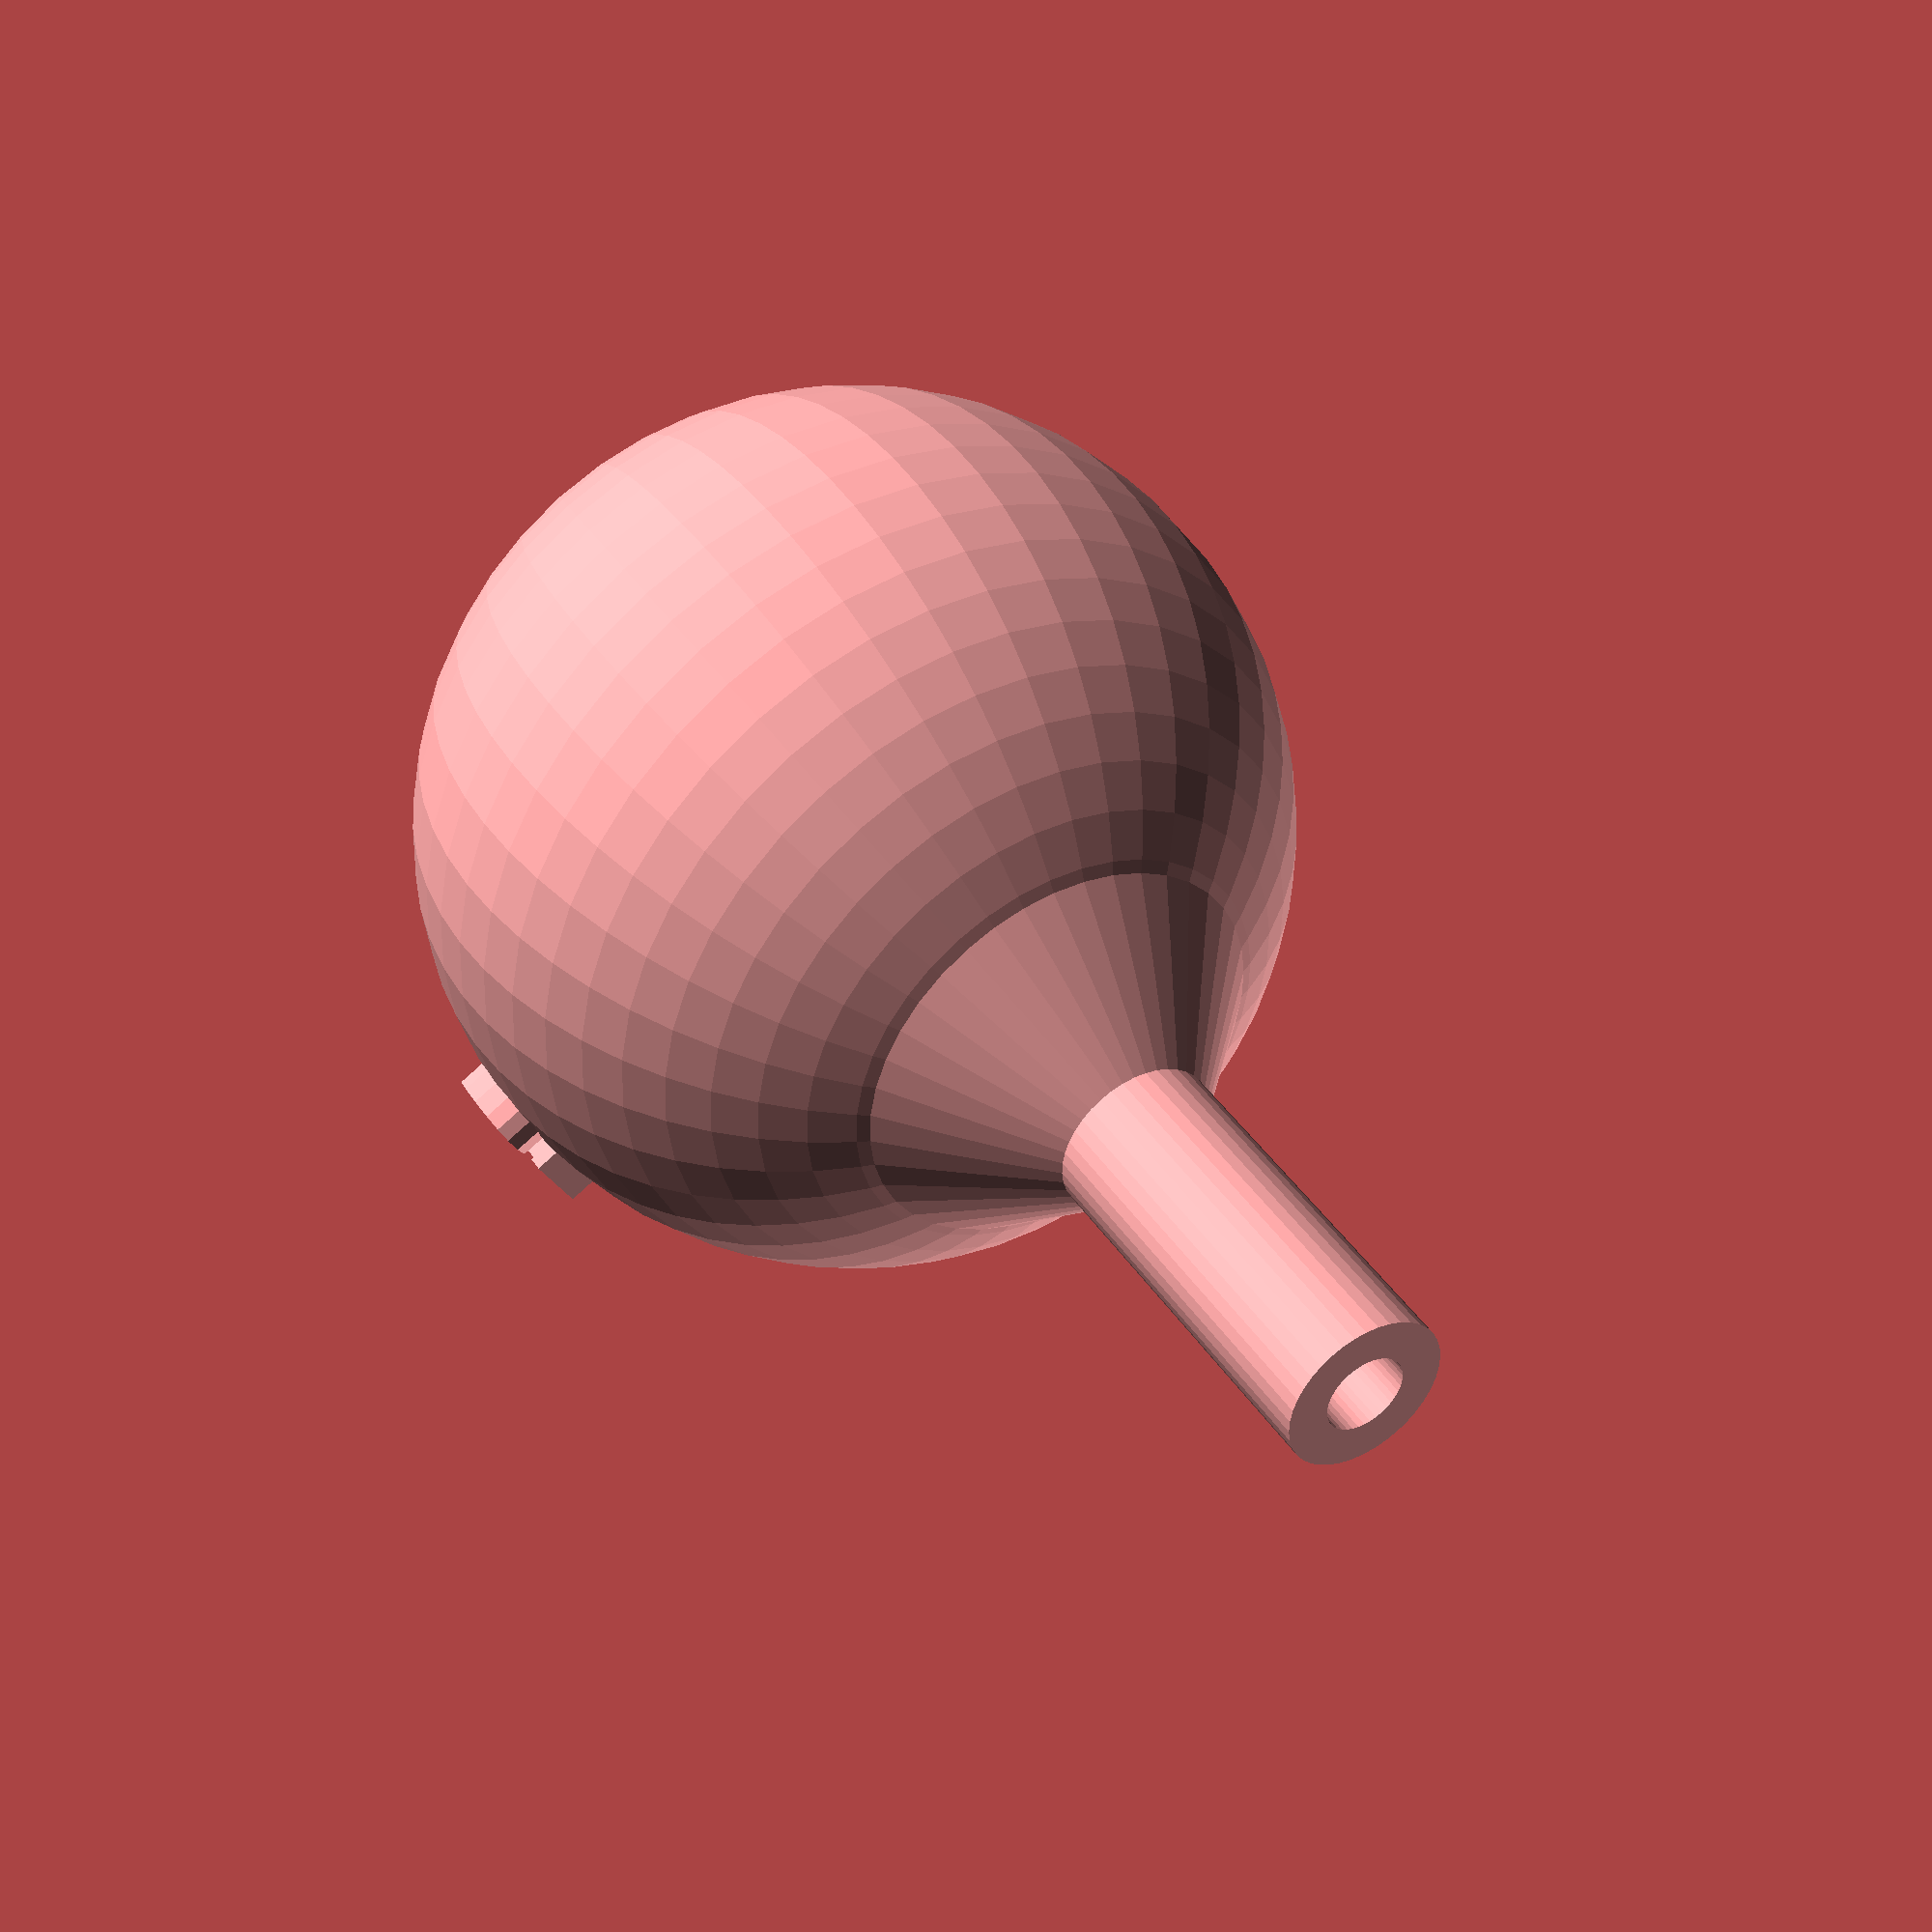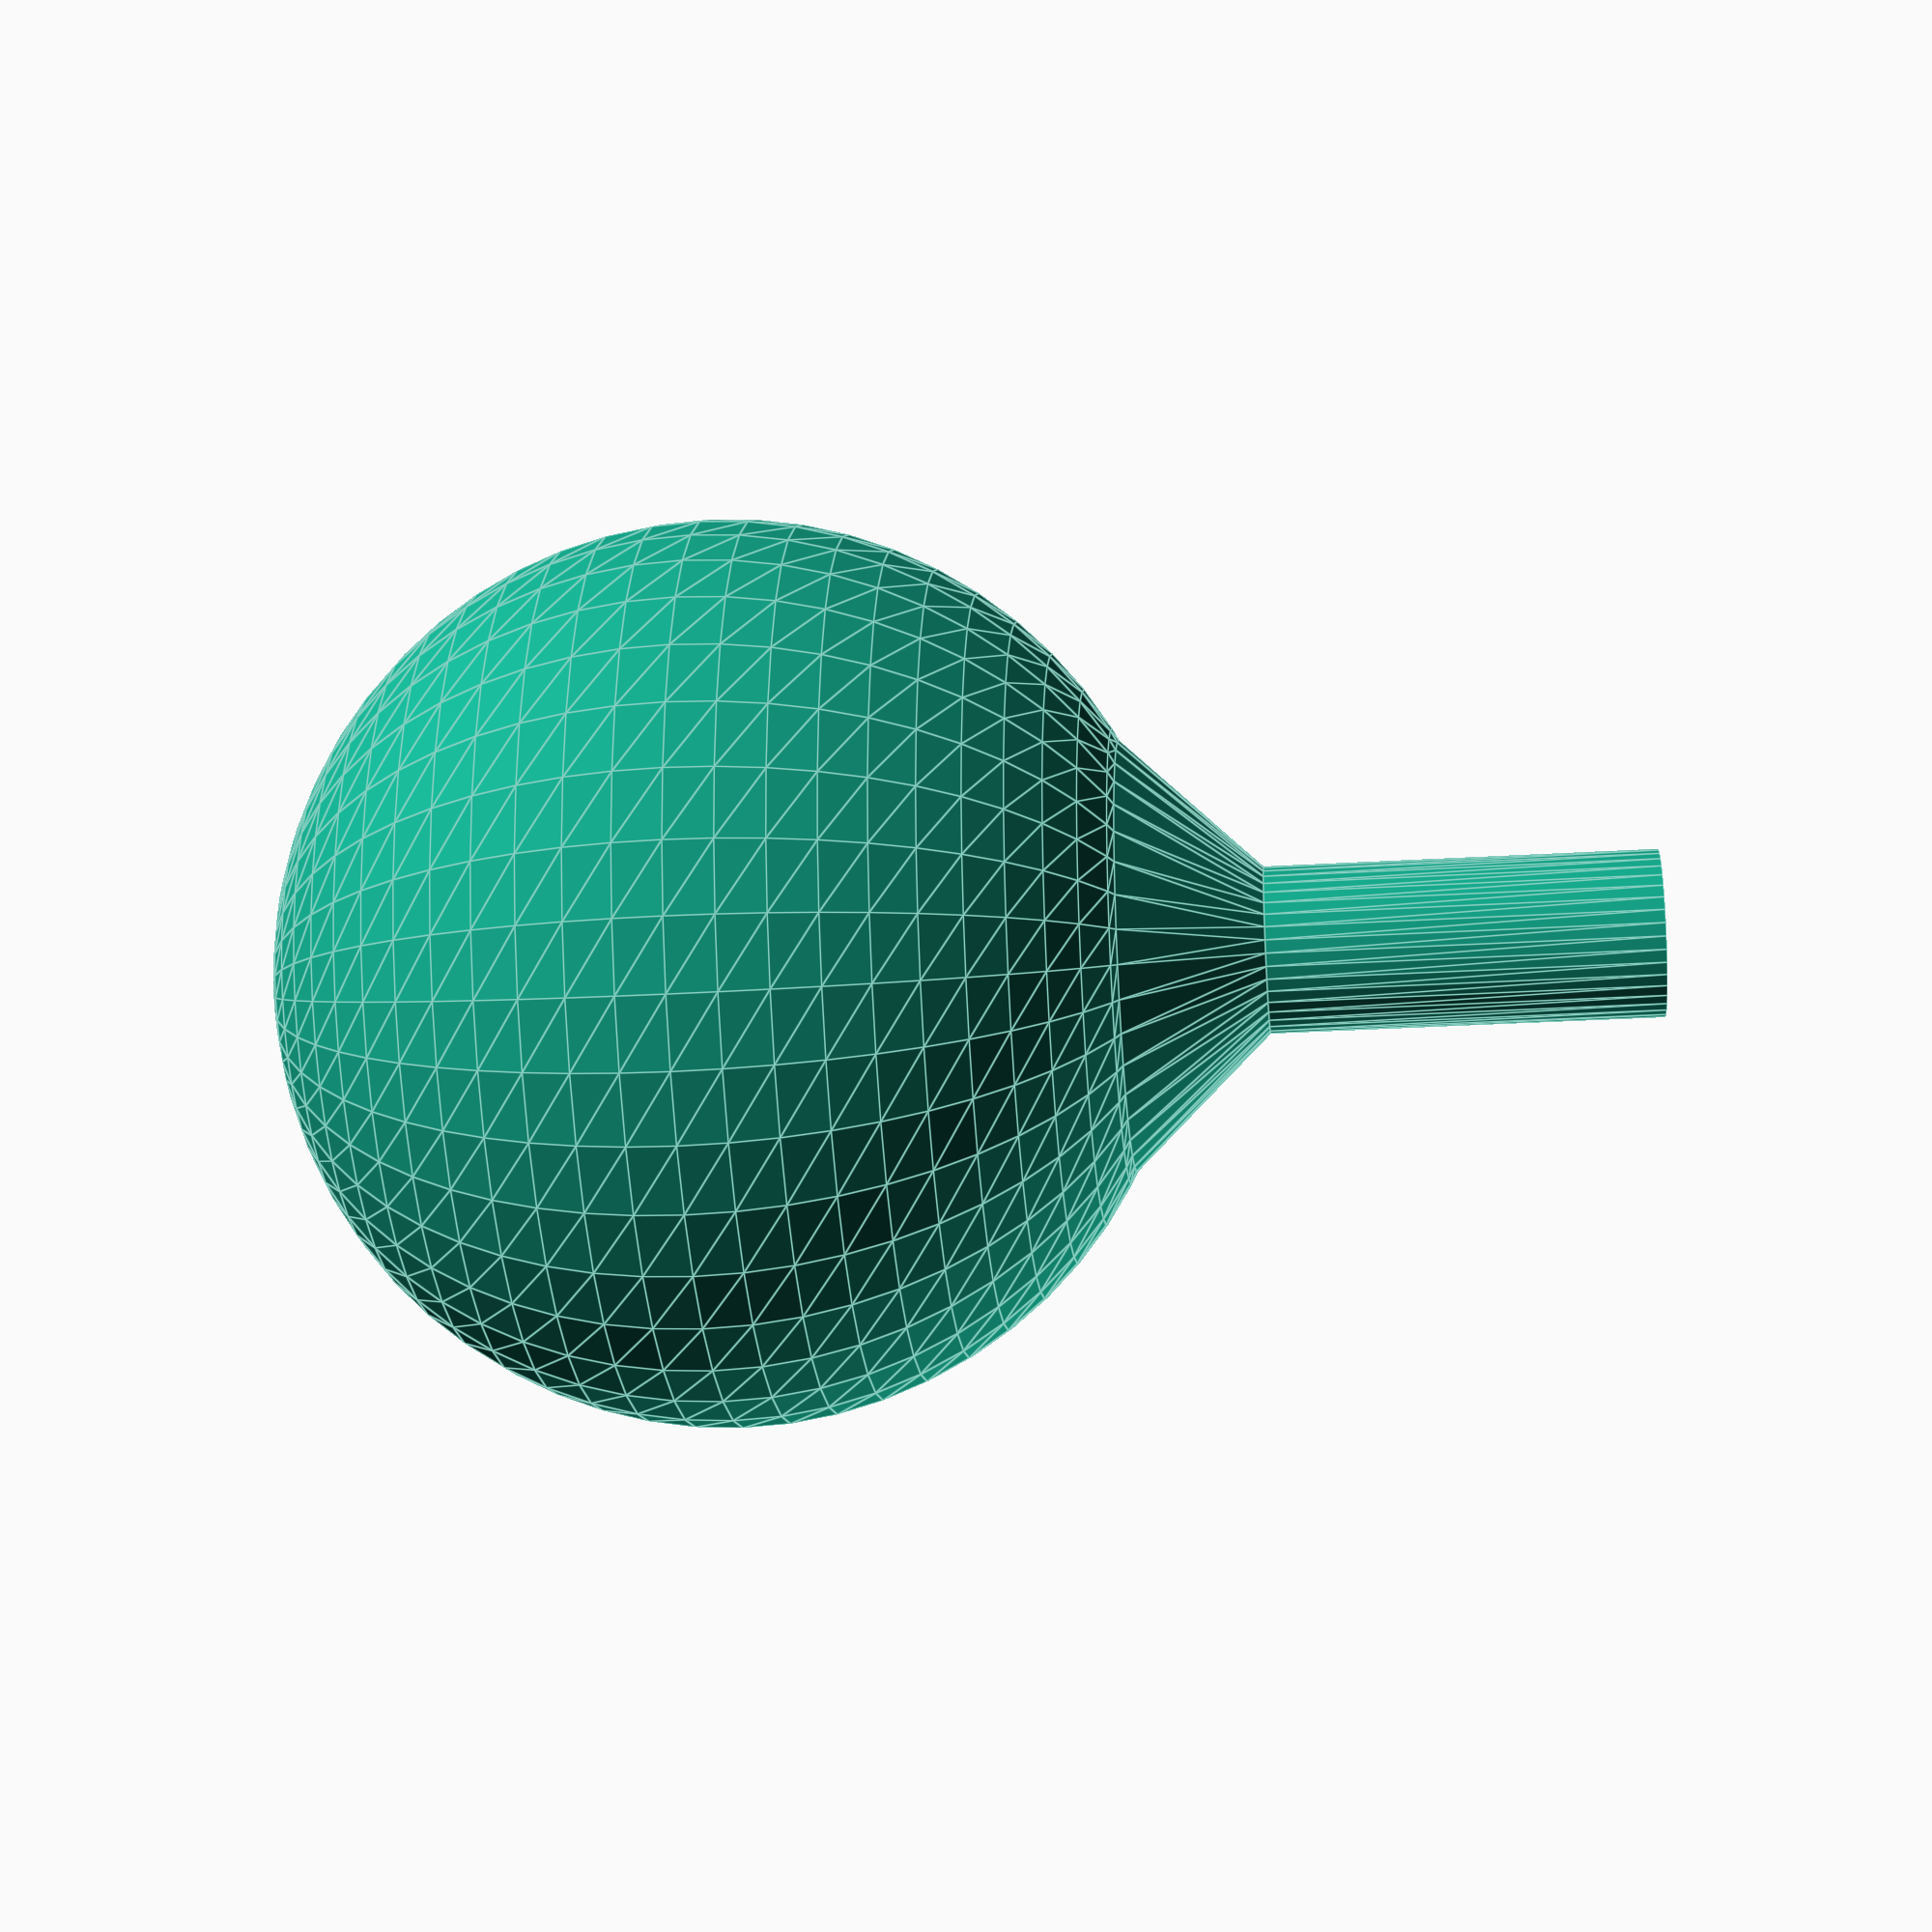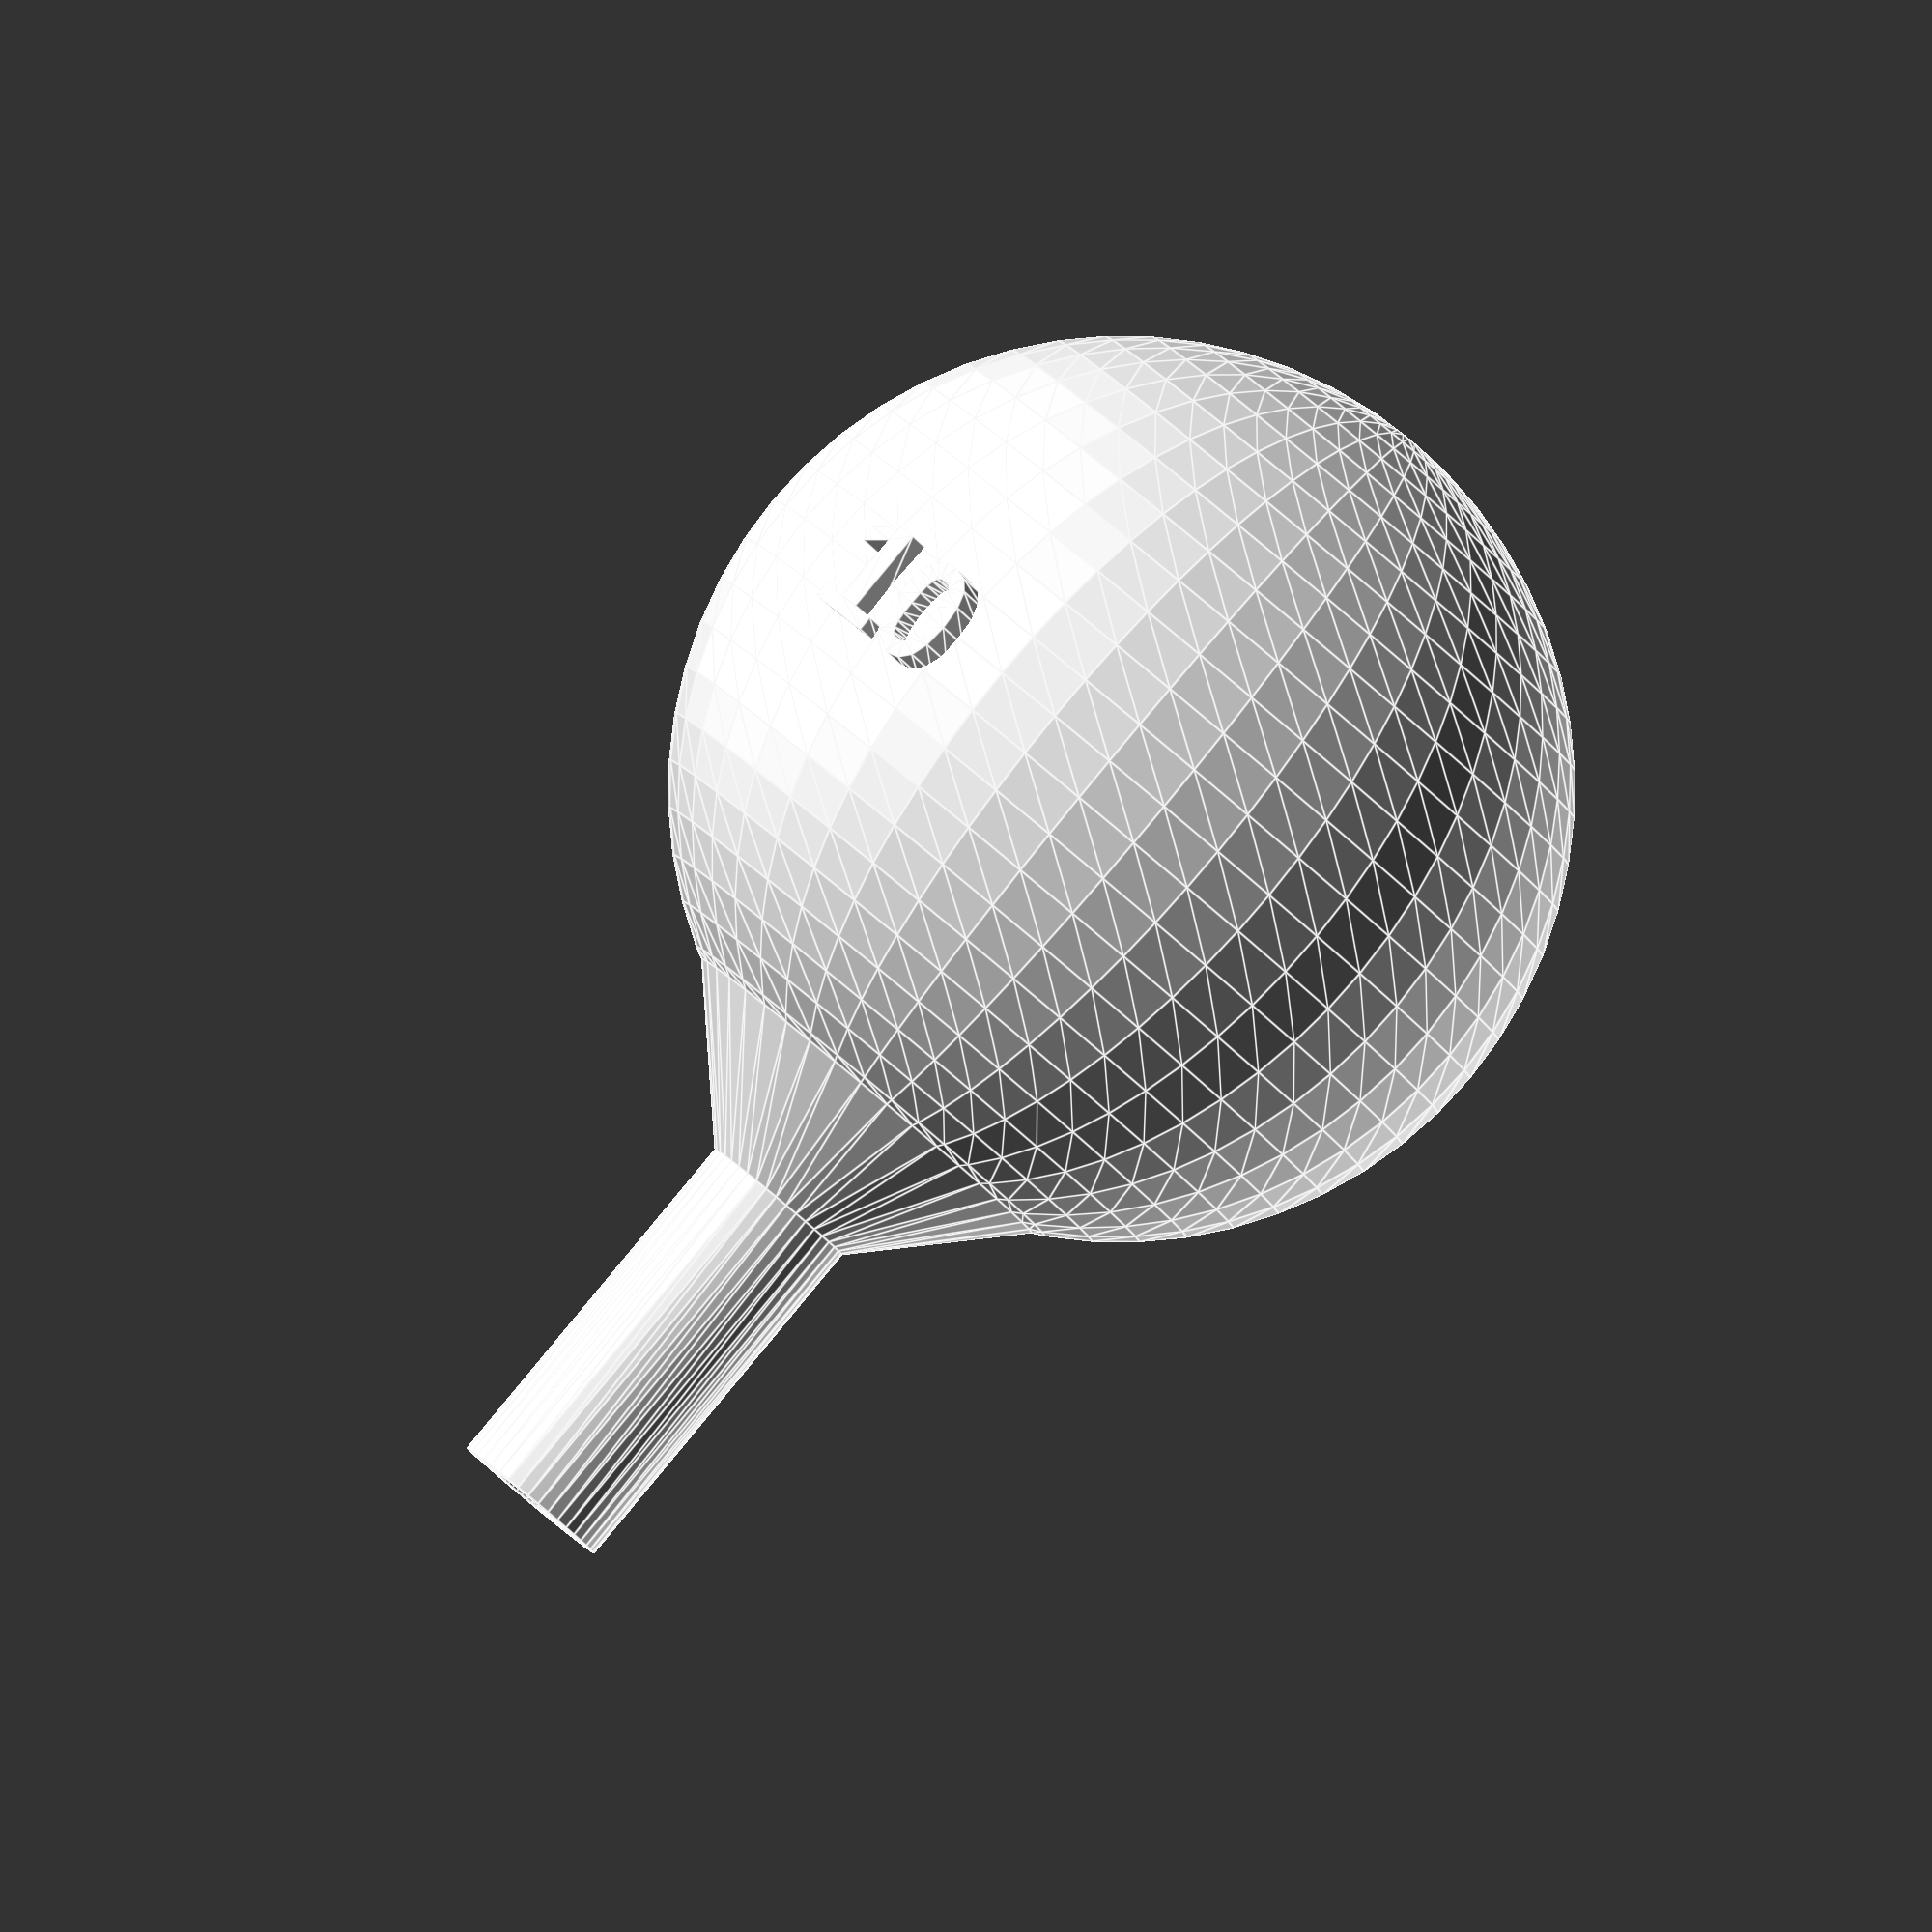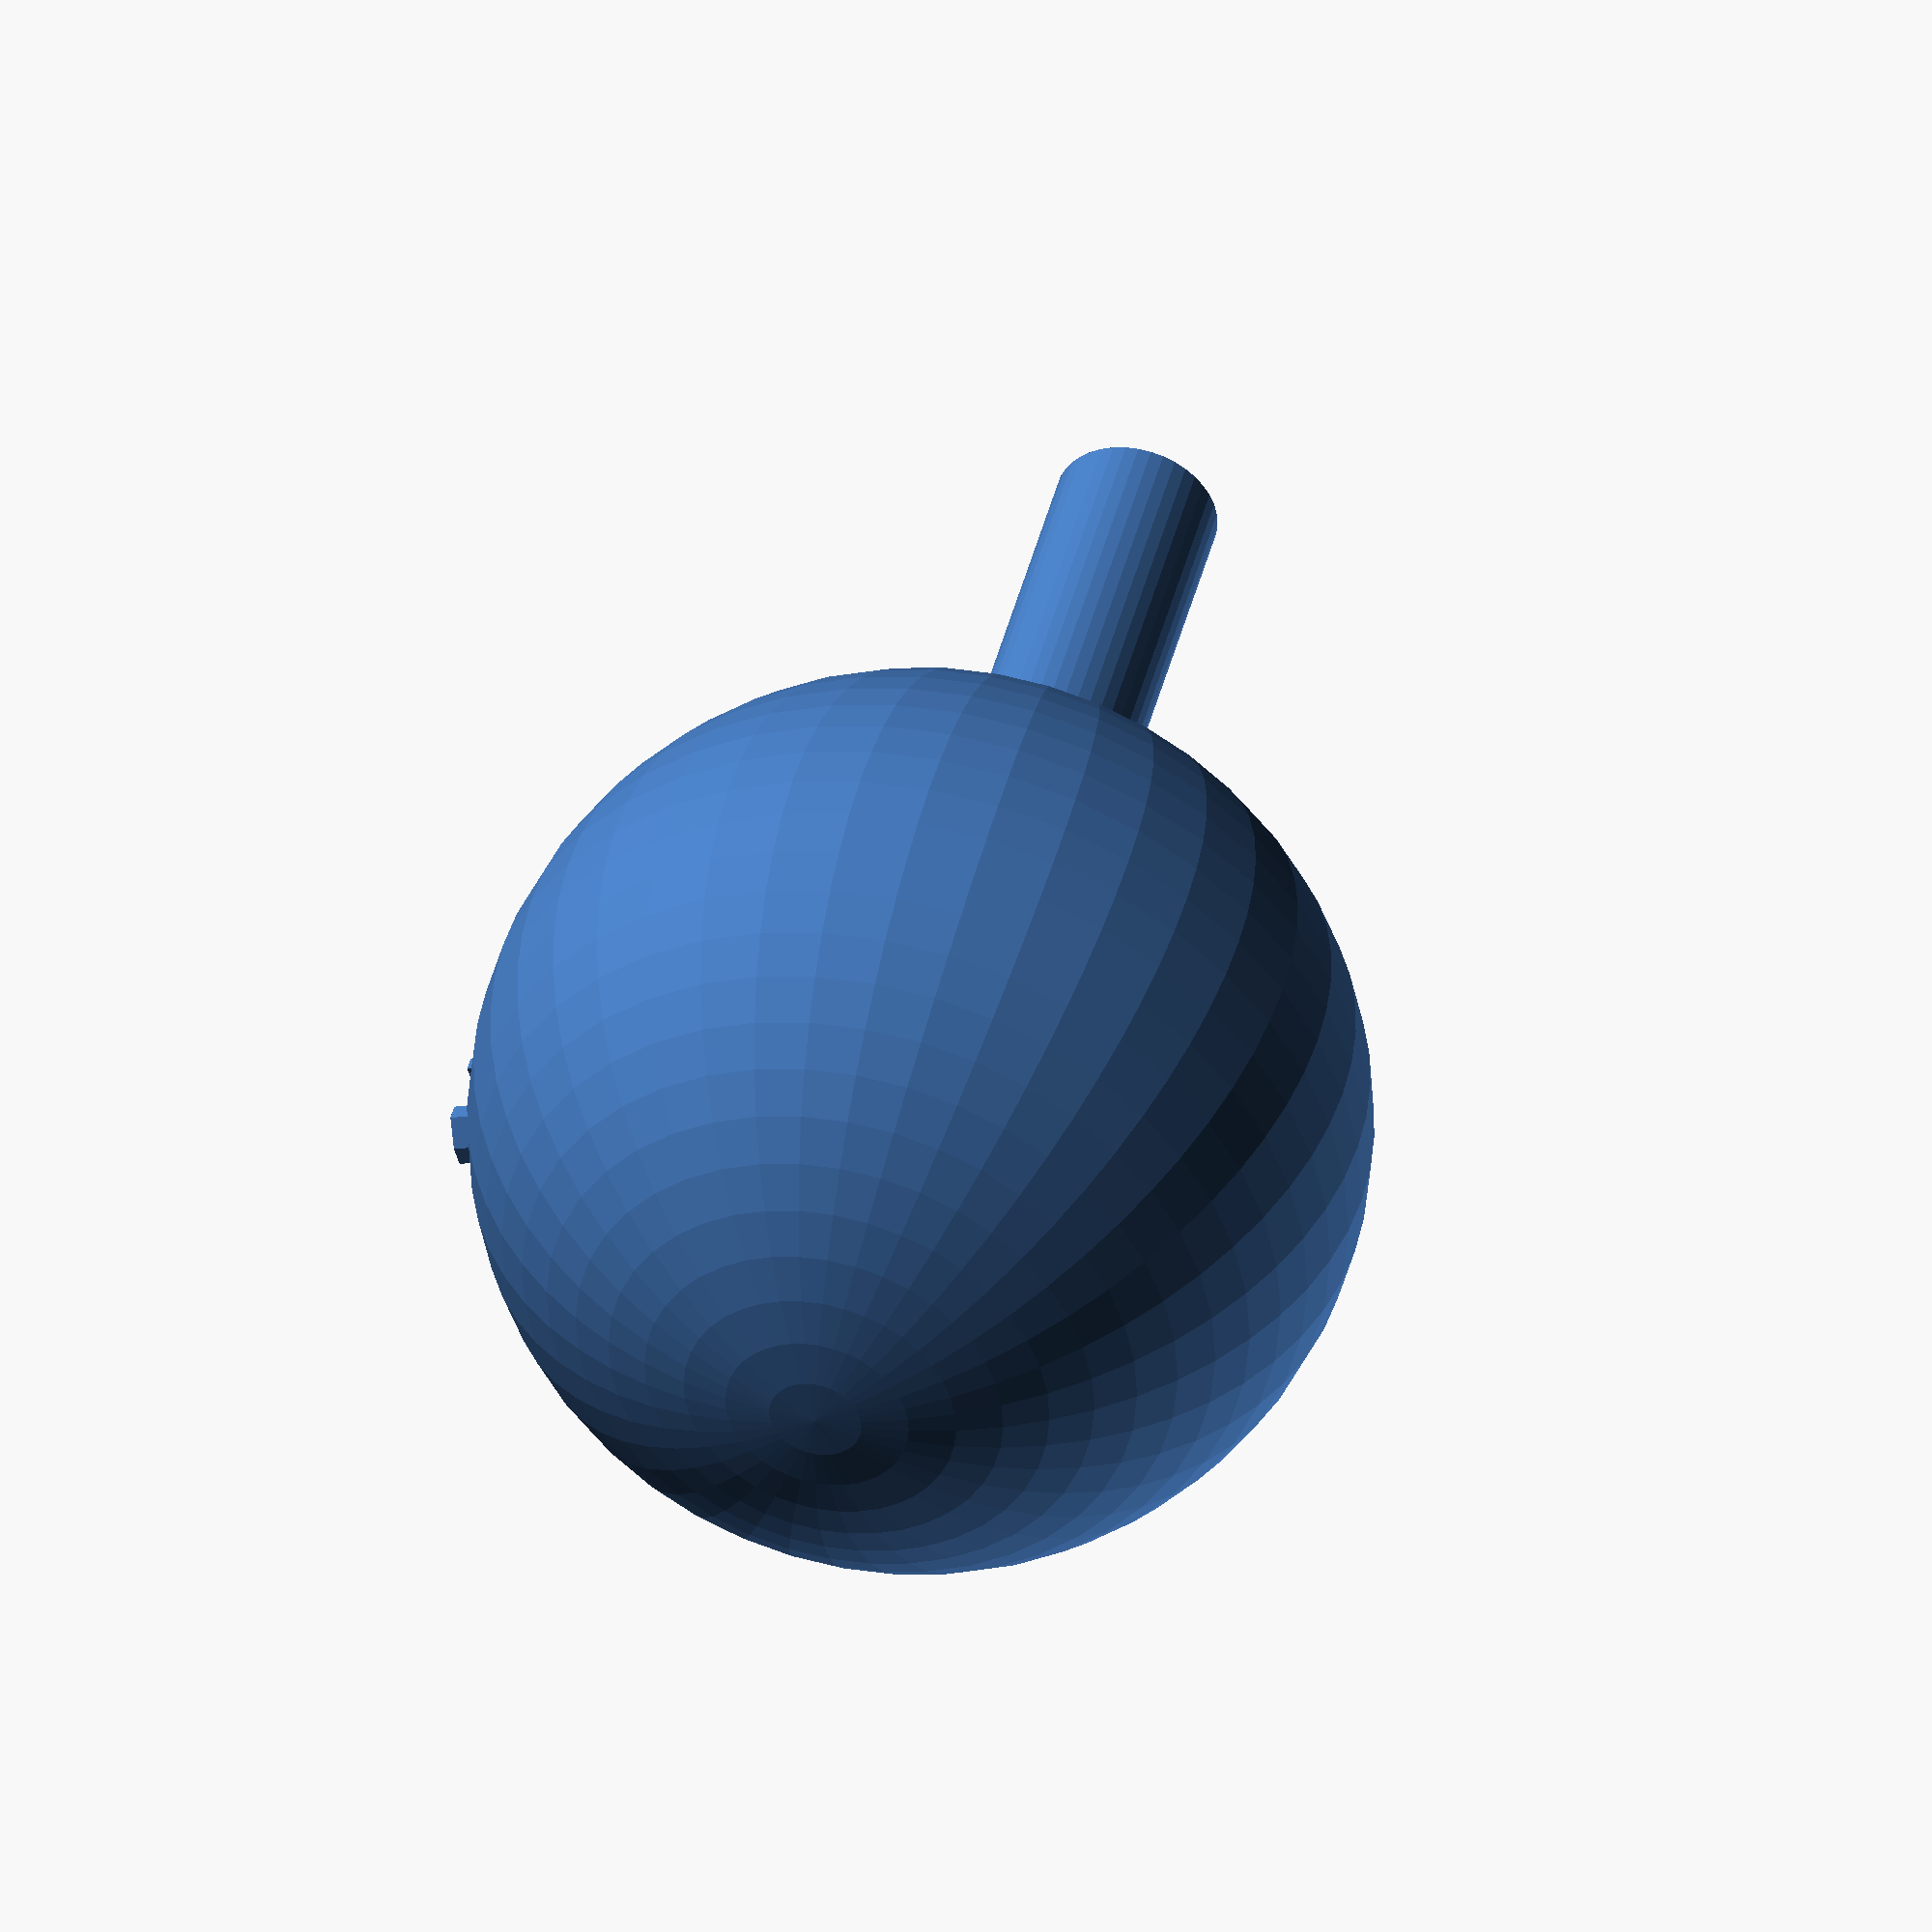
<openscad>
// VARIABLES
volume = 10;            // [mL]

wall_thickness = 3;     // [mm]
stem_length = 20;       // [mm]
stem_OD = 6;            // [mm]
stem_ID = 3;            // [mm]
text_size = 4;

cross_section = false;

/*  E12 SERIES
    10
    12
    15
    18
    22
    27
    33
    39
    47
    56
    68
    82
    100
*/

// CALCULATED VARIABLES
PI = 3.1416;            // Good enough and faster
volume_m3 = volume*1000;
radius_inner = ((3*volume_m3) / (4*PI))^(1/3);
radius_outer = radius_inner + wall_thickness;
cross_section_size = 1000;

/*
radius_inner = 10;
wall_thickness = 2;
radius_outer = radius_inner + wall_thickness;
stem_OD = 6;
stem_ID = 3;
stem_length = 20;
*/


radius_fillet = 10;


qx = -stem_OD/2;
qy = -sqrt((radius_fillet+radius_outer)^2 - (radius_fillet+stem_OD/2)^2);
px = -((radius_inner+wall_thickness) * (radius_fillet + stem_OD/2)) / (radius_fillet + radius_outer);
py = ((radius_inner+wall_thickness-0.2) * qy) / (radius_fillet + radius_outer);

o = tan(54)*(px - stem_OD);


difference(){
    rotate_extrude(angle = 360, $fn=40) 2D();
    
    if (cross_section){
        translate([-500,0,-500])
        cube(1000);
    }
}

translate([0,radius_outer,0]) volume_text();

//2D();


module 2D(){
    difference(){
        union(){
            polygon([[px, py], [-stem_OD/2, o], [-stem_ID/2, -radius_outer] ]);
            translate([0,-radius_inner-stem_length/2,0])
            square([stem_OD, stem_length], center=true);
            difference(){
                circle(radius_outer, $fn=60);
                circle(radius_inner, $fn=60);
            }
        }
        translate([0,-radius_inner-stem_length/2,0])
        square([stem_ID, stem_length+1], center=true);
        
        translate([0,-250,0])
        square(500);
    }
}

module volume_text(){
    translate([0,(stem_OD/2-stem_ID/2)/2,-text_size/2])
    mirror([1,0,0])
    rotate([90,0,0])
    linear_extrude(height=(stem_OD/2-stem_ID/2))
        text(str(volume), size = text_size, halign = "center", font ="Arial:style=Bold");
}




</openscad>
<views>
elev=137.9 azim=299.7 roll=31.0 proj=p view=solid
elev=207.2 azim=101.4 roll=84.6 proj=p view=edges
elev=272.3 azim=38.0 roll=219.7 proj=o view=edges
elev=317.2 azim=253.1 roll=13.5 proj=o view=solid
</views>
